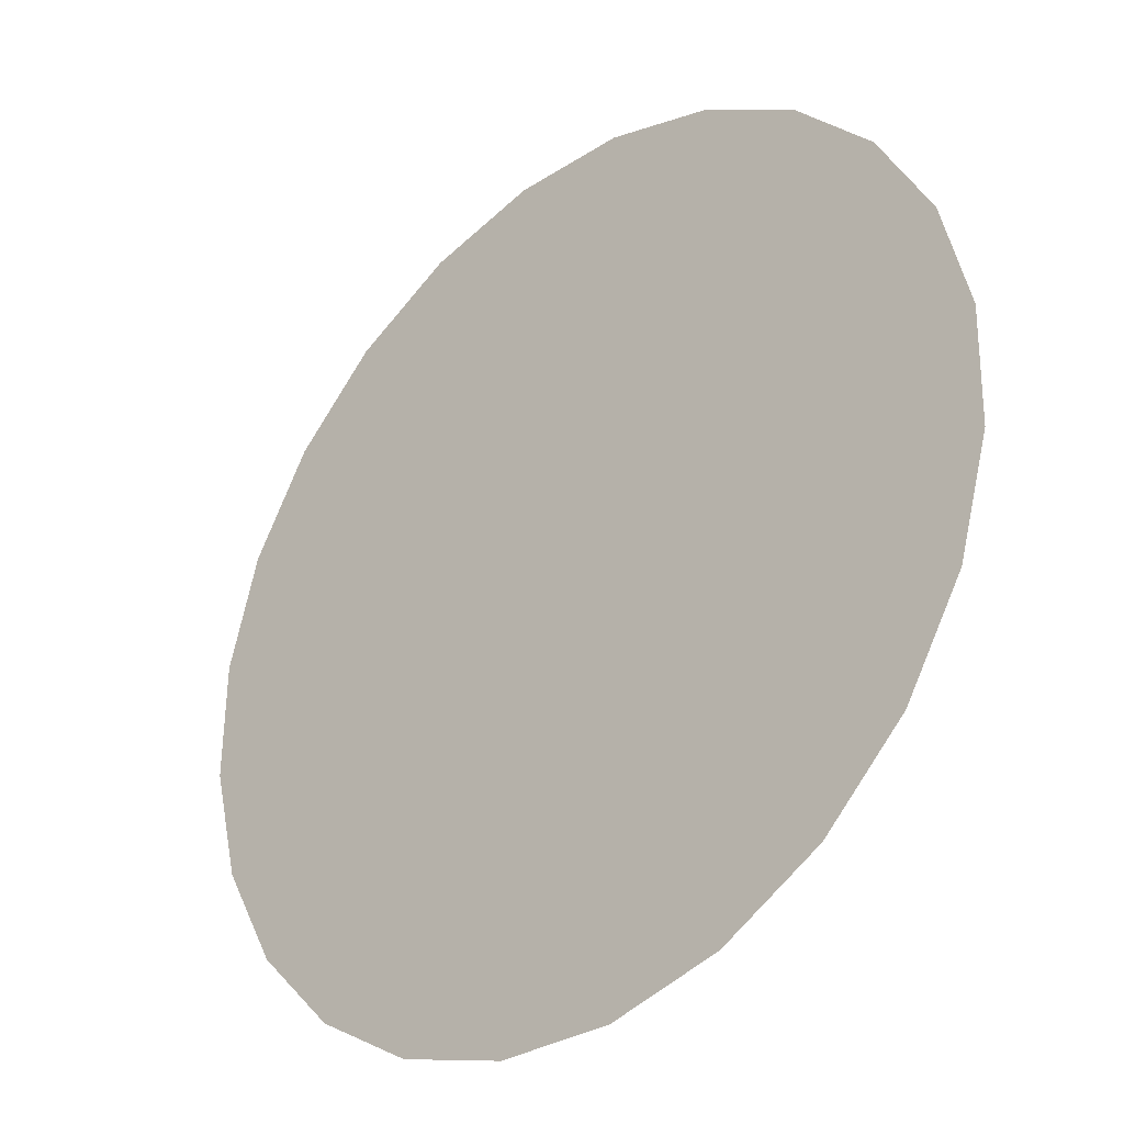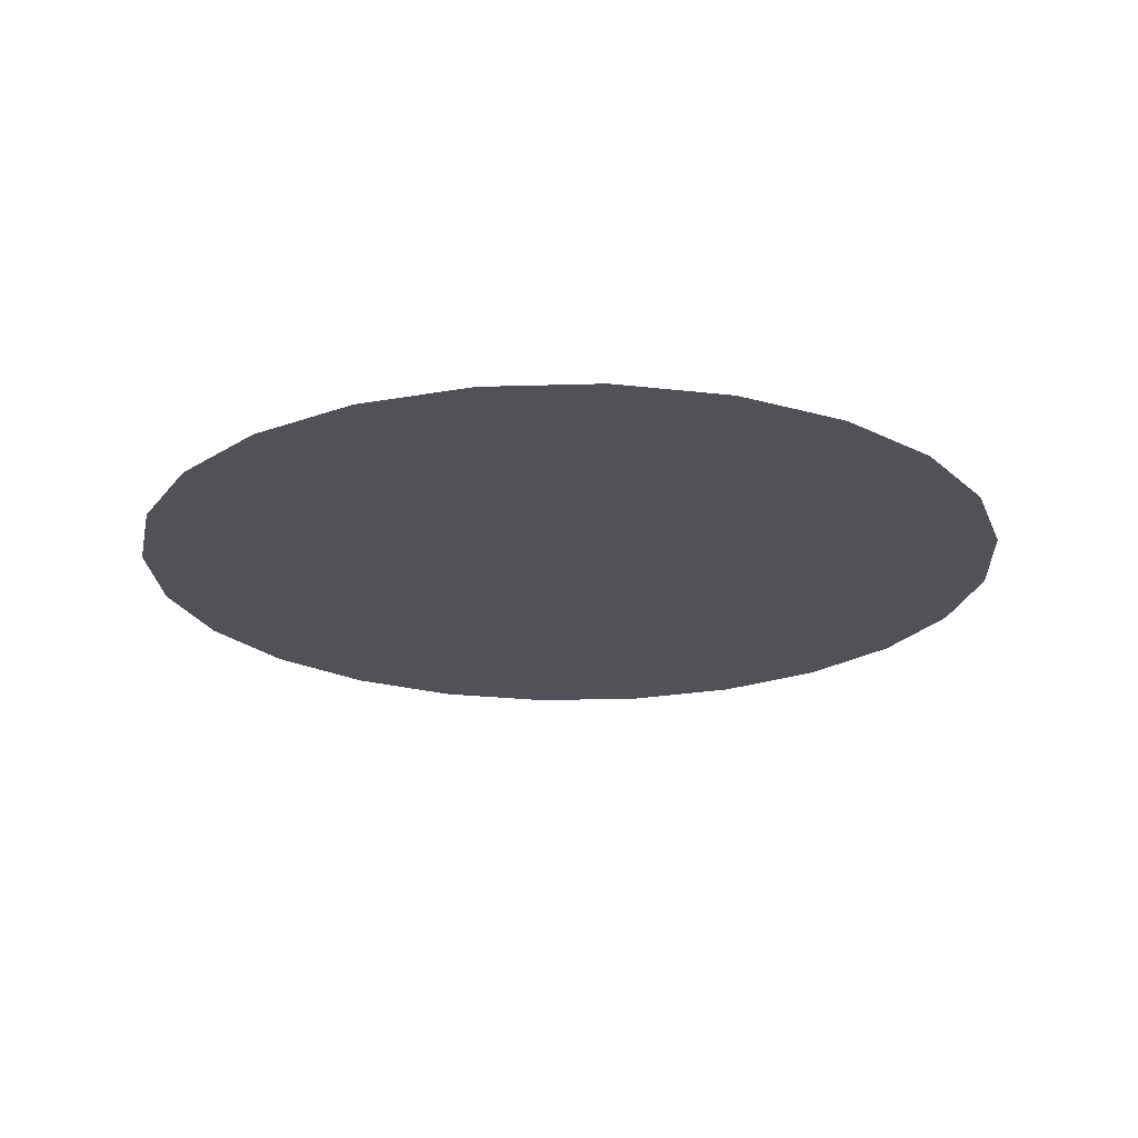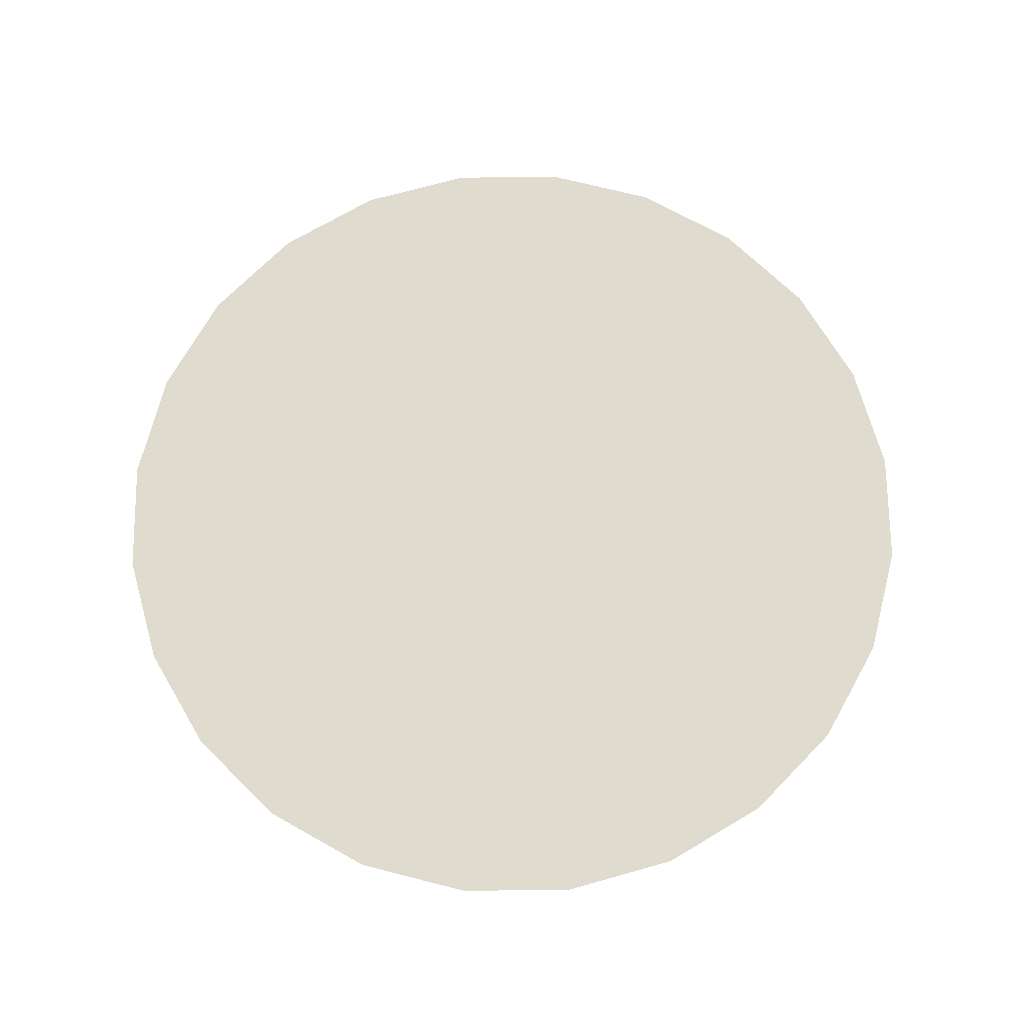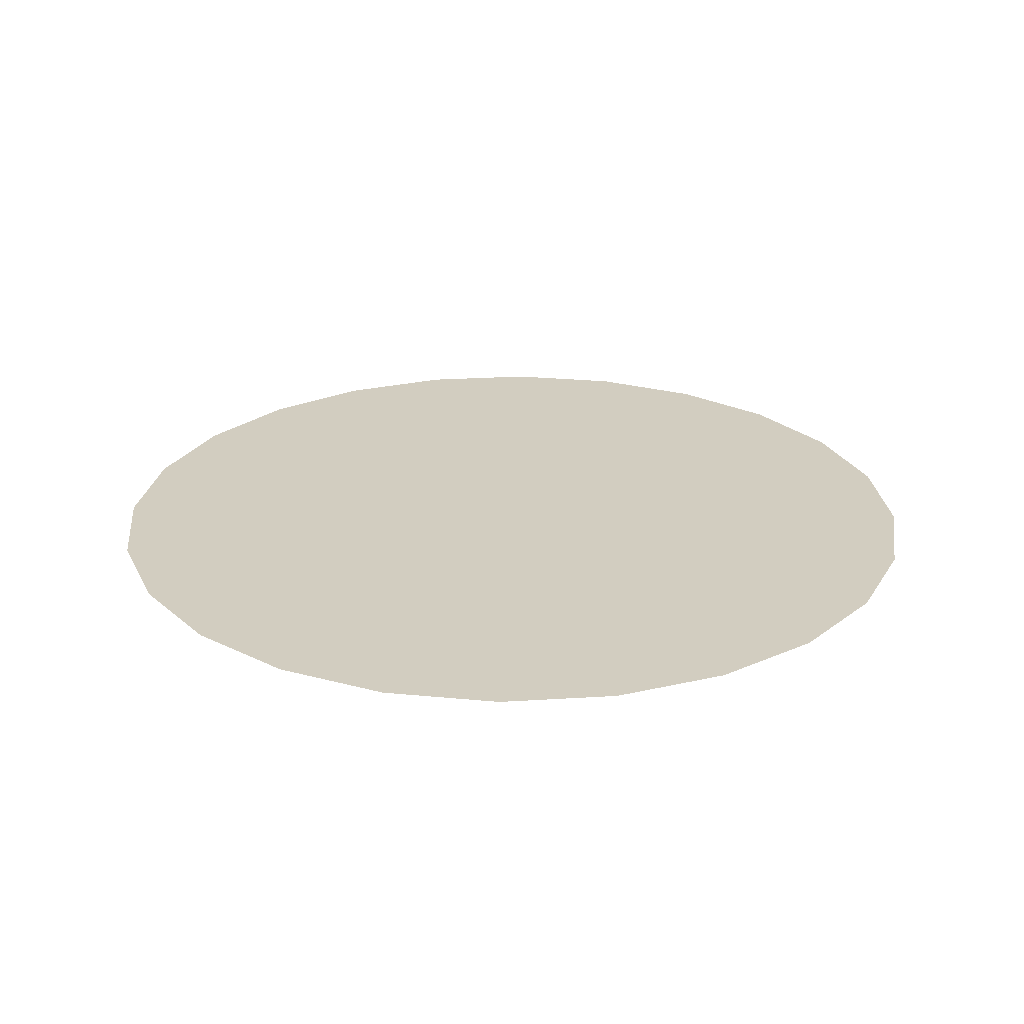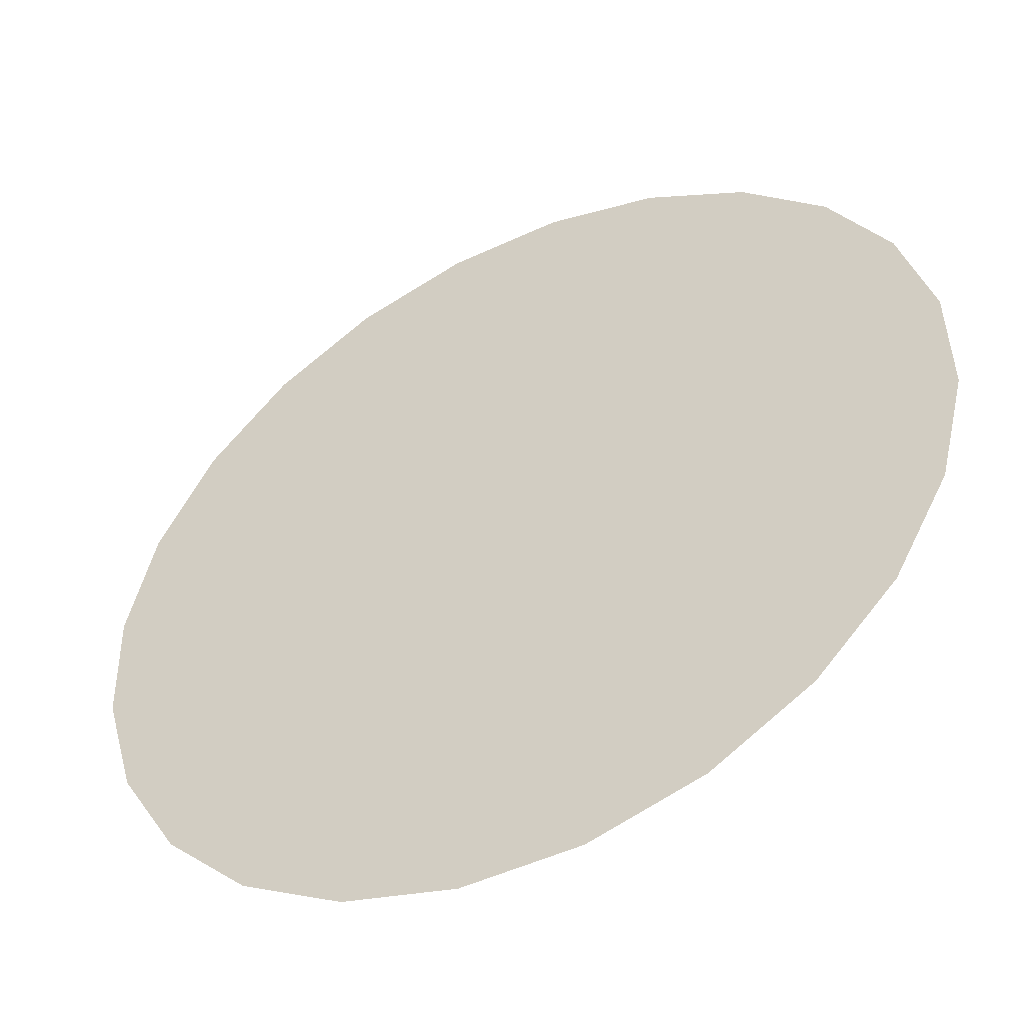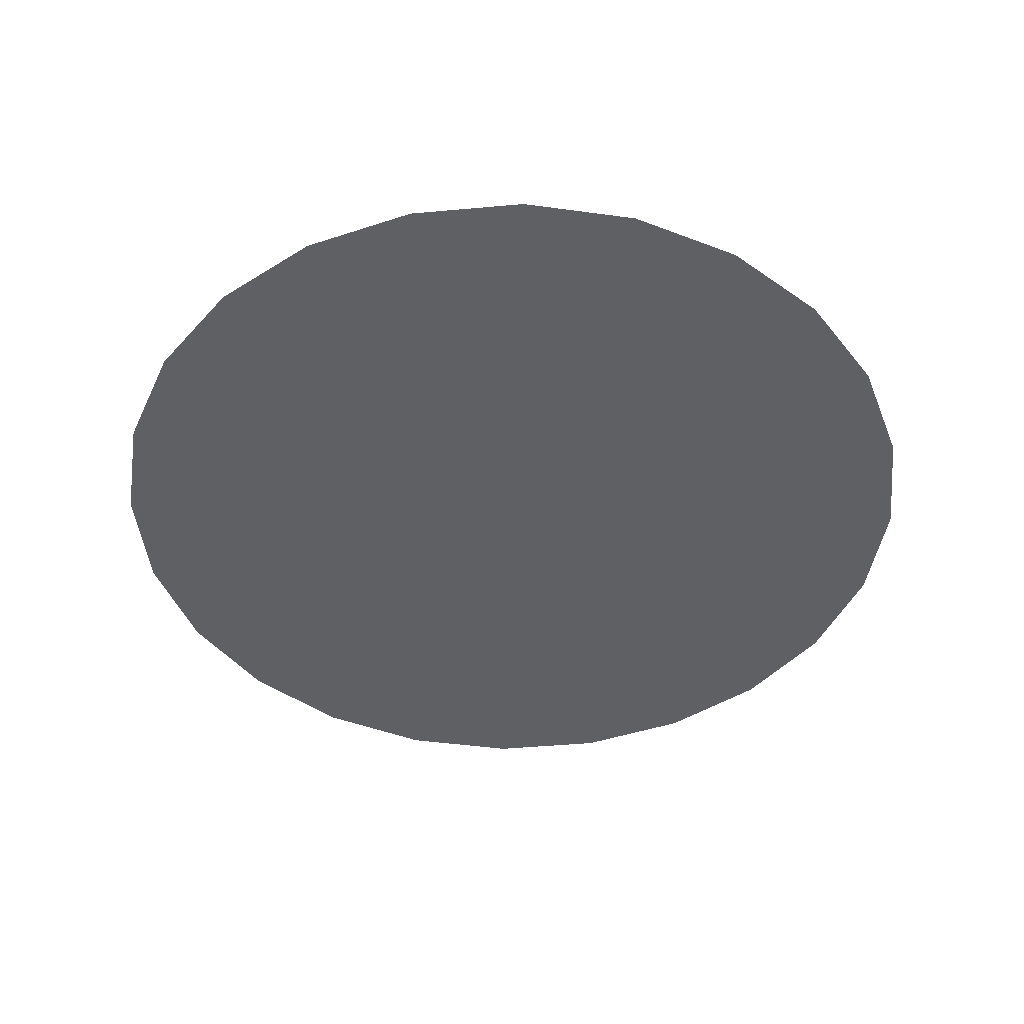
<metadata>
{"format":"obj","ext":"obj","renderer":"f3d","projection":"perspective","resolution":1024,"background":"white","views":[{"elev":-32.1,"azim":42.9,"up":"+Y"},{"elev":-21.4,"azim":-118.0,"up":"+Z"},{"elev":70.5,"azim":-46.8,"up":"+Z"},{"elev":24.6,"azim":113.0,"up":"+Z"},{"elev":-48.3,"azim":-153.1,"up":"+Y"},{"elev":-44.8,"azim":-115.1,"up":"+Z"}]}
</metadata>
<code>
o 3dw.2c6493d31849c15a75f1efca97bee05a/Model/Sentry_Really_Big_Remote1/Sentry_Really_Big_Remote/mesh1/mesh1-geometry/material_0/component_7#mesh1-geometry
v 0.0425 0.1887 0.04701
v 0.008167 0.1848 0.04701
v 0.02559 0.1845 0.04701
v 0.05776 0.1971 0.04701
v -0.008577 0.1896 0.04701
v 0.0425 0.1887 0.04701
v 0.0425 0.1887 0.04701
v -0.008577 0.1896 0.04701
v 0.008167 0.1848 0.04701
v 0.07184 0.2905 0.04701
v -0.04305 0.2775 0.04701
v 0.08027 0.2752 0.04701
v 0.05975 0.303 0.04701
v -0.03406 0.2924 0.04701
v 0.07184 0.2905 0.04701
v 0.08027 0.2752 0.04701
v -0.04788 0.2608 0.04701
v 0.08446 0.2583 0.04701
v 0.07031 0.2092 0.04701
v -0.0235 0.1986 0.04701
v 0.05776 0.1971 0.04701
v 0.05776 0.1971 0.04701
v -0.0235 0.1986 0.04701
v -0.008577 0.1896 0.04701
v 0.07184 0.2905 0.04701
v -0.03406 0.2924 0.04701
v -0.04305 0.2775 0.04701
v 0.08027 0.2752 0.04701
v -0.04305 0.2775 0.04701
v -0.04788 0.2608 0.04701
v 0.05975 0.303 0.04701
v -0.02151 0.3045 0.04701
v -0.03406 0.2924 0.04701
v 0.08446 0.2583 0.04701
v -0.04788 0.2608 0.04701
v -0.04821 0.2434 0.04701
v 0.08446 0.2583 0.04701
v -0.04821 0.2434 0.04701
v 0.08413 0.2409 0.04701
v 0.07931 0.2241 0.04701
v -0.03559 0.2112 0.04701
v 0.07031 0.2092 0.04701
v 0.08413 0.2409 0.04701
v -0.04402 0.2264 0.04701
v 0.07931 0.2241 0.04701
v 0.07031 0.2092 0.04701
v -0.03559 0.2112 0.04701
v -0.0235 0.1986 0.04701
v 0.04483 0.312 0.04701
v -0.02151 0.3045 0.04701
v 0.05975 0.303 0.04701
v 0.08413 0.2409 0.04701
v -0.04821 0.2434 0.04701
v -0.04402 0.2264 0.04701
v 0.07931 0.2241 0.04701
v -0.04402 0.2264 0.04701
v -0.03559 0.2112 0.04701
v 0.02808 0.3168 0.04701
v -0.006253 0.313 0.04701
v 0.04483 0.312 0.04701
v 0.04483 0.312 0.04701
v -0.006253 0.313 0.04701
v -0.02151 0.3045 0.04701
v -0.006253 0.313 0.04701
v 0.02808 0.3168 0.04701
v 0.01066 0.3172 0.04701
v 0.02559 0.1845 0.04701
v 0.008167 0.1848 0.04701
v 0.0425 0.1887 0.04701
v 0.0425 0.1887 0.04701
v -0.008577 0.1896 0.04701
v 0.05776 0.1971 0.04701
v 0.008167 0.1848 0.04701
v -0.008577 0.1896 0.04701
v 0.0425 0.1887 0.04701
v 0.08027 0.2752 0.04701
v -0.04305 0.2775 0.04701
v 0.07184 0.2905 0.04701
v 0.07184 0.2905 0.04701
v -0.03406 0.2924 0.04701
v 0.05975 0.303 0.04701
v 0.08446 0.2583 0.04701
v -0.04788 0.2608 0.04701
v 0.08027 0.2752 0.04701
v 0.05776 0.1971 0.04701
v -0.0235 0.1986 0.04701
v 0.07031 0.2092 0.04701
v -0.008577 0.1896 0.04701
v -0.0235 0.1986 0.04701
v 0.05776 0.1971 0.04701
v -0.04305 0.2775 0.04701
v -0.03406 0.2924 0.04701
v 0.07184 0.2905 0.04701
v -0.04788 0.2608 0.04701
v -0.04305 0.2775 0.04701
v 0.08027 0.2752 0.04701
v -0.03406 0.2924 0.04701
v -0.02151 0.3045 0.04701
v 0.05975 0.303 0.04701
v -0.04821 0.2434 0.04701
v -0.04788 0.2608 0.04701
v 0.08446 0.2583 0.04701
v 0.08413 0.2409 0.04701
v -0.04821 0.2434 0.04701
v 0.08446 0.2583 0.04701
v 0.07031 0.2092 0.04701
v -0.03559 0.2112 0.04701
v 0.07931 0.2241 0.04701
v 0.07931 0.2241 0.04701
v -0.04402 0.2264 0.04701
v 0.08413 0.2409 0.04701
v -0.0235 0.1986 0.04701
v -0.03559 0.2112 0.04701
v 0.07031 0.2092 0.04701
v 0.05975 0.303 0.04701
v -0.02151 0.3045 0.04701
v 0.04483 0.312 0.04701
v -0.04402 0.2264 0.04701
v -0.04821 0.2434 0.04701
v 0.08413 0.2409 0.04701
v -0.03559 0.2112 0.04701
v -0.04402 0.2264 0.04701
v 0.07931 0.2241 0.04701
v 0.04483 0.312 0.04701
v -0.006253 0.313 0.04701
v 0.02808 0.3168 0.04701
v -0.02151 0.3045 0.04701
v -0.006253 0.313 0.04701
v 0.04483 0.312 0.04701
v 0.01066 0.3172 0.04701
v 0.02808 0.3168 0.04701
v -0.006253 0.313 0.04701
f 1 2 3
f 4 5 6
f 7 8 9
f 10 11 12
f 13 14 15
f 16 17 18
f 19 20 21
f 22 23 24
f 25 26 27
f 28 29 30
f 31 32 33
f 34 35 36
f 37 38 39
f 40 41 42
f 43 44 45
f 46 47 48
f 49 50 51
f 52 53 54
f 55 56 57
f 58 59 60
f 61 62 63
f 64 65 66
f 67 68 69
f 70 71 72
f 73 74 75
f 76 77 78
f 79 80 81
f 82 83 84
f 85 86 87
f 88 89 90
f 91 92 93
f 94 95 96
f 97 98 99
f 100 101 102
f 103 104 105
f 106 107 108
f 109 110 111
f 112 113 114
f 115 116 117
f 118 119 120
f 121 122 123
f 124 125 126
f 127 128 129
f 130 131 132

</code>
